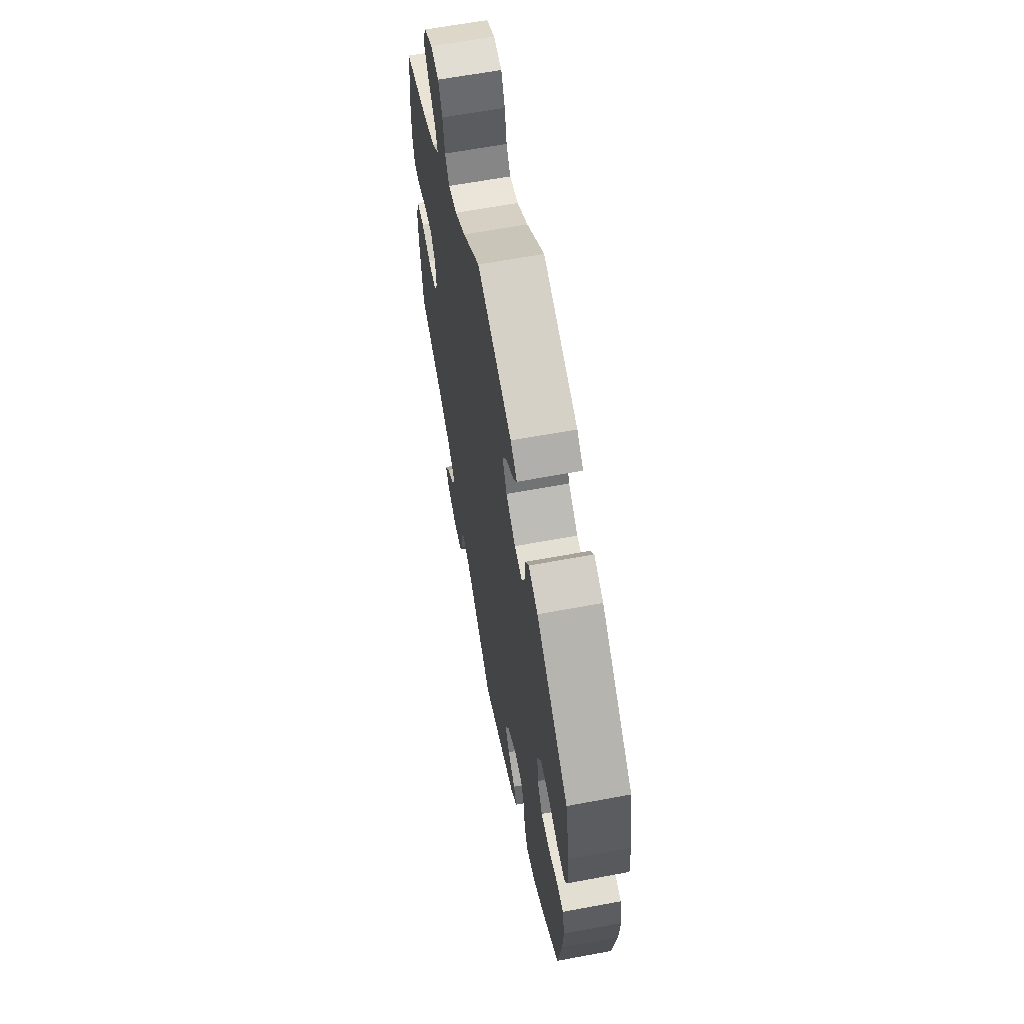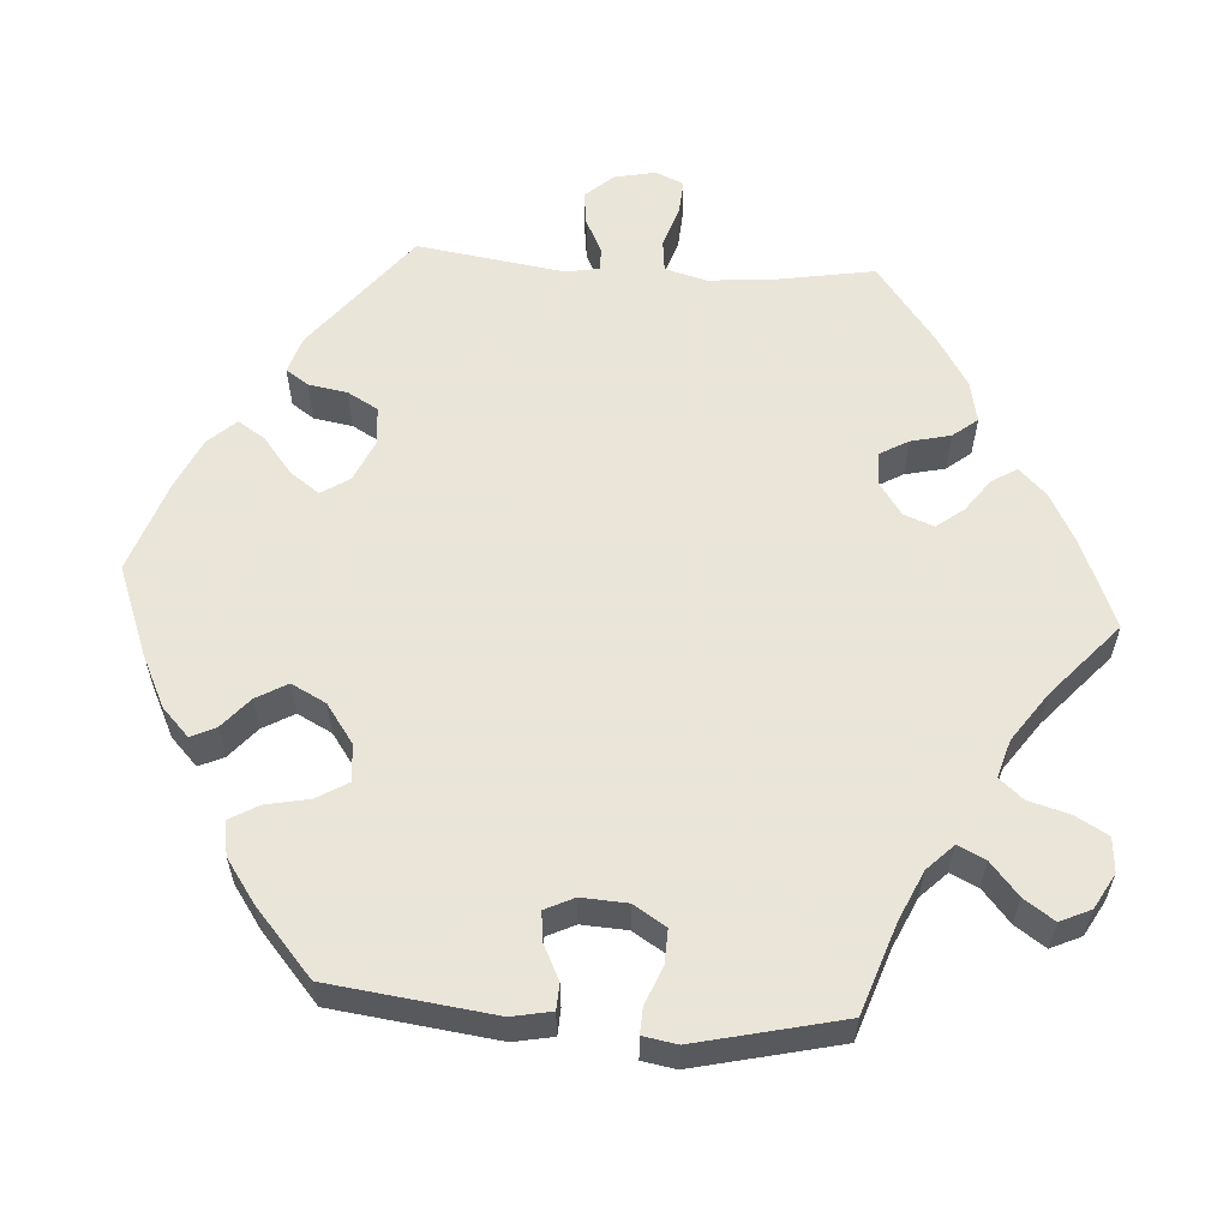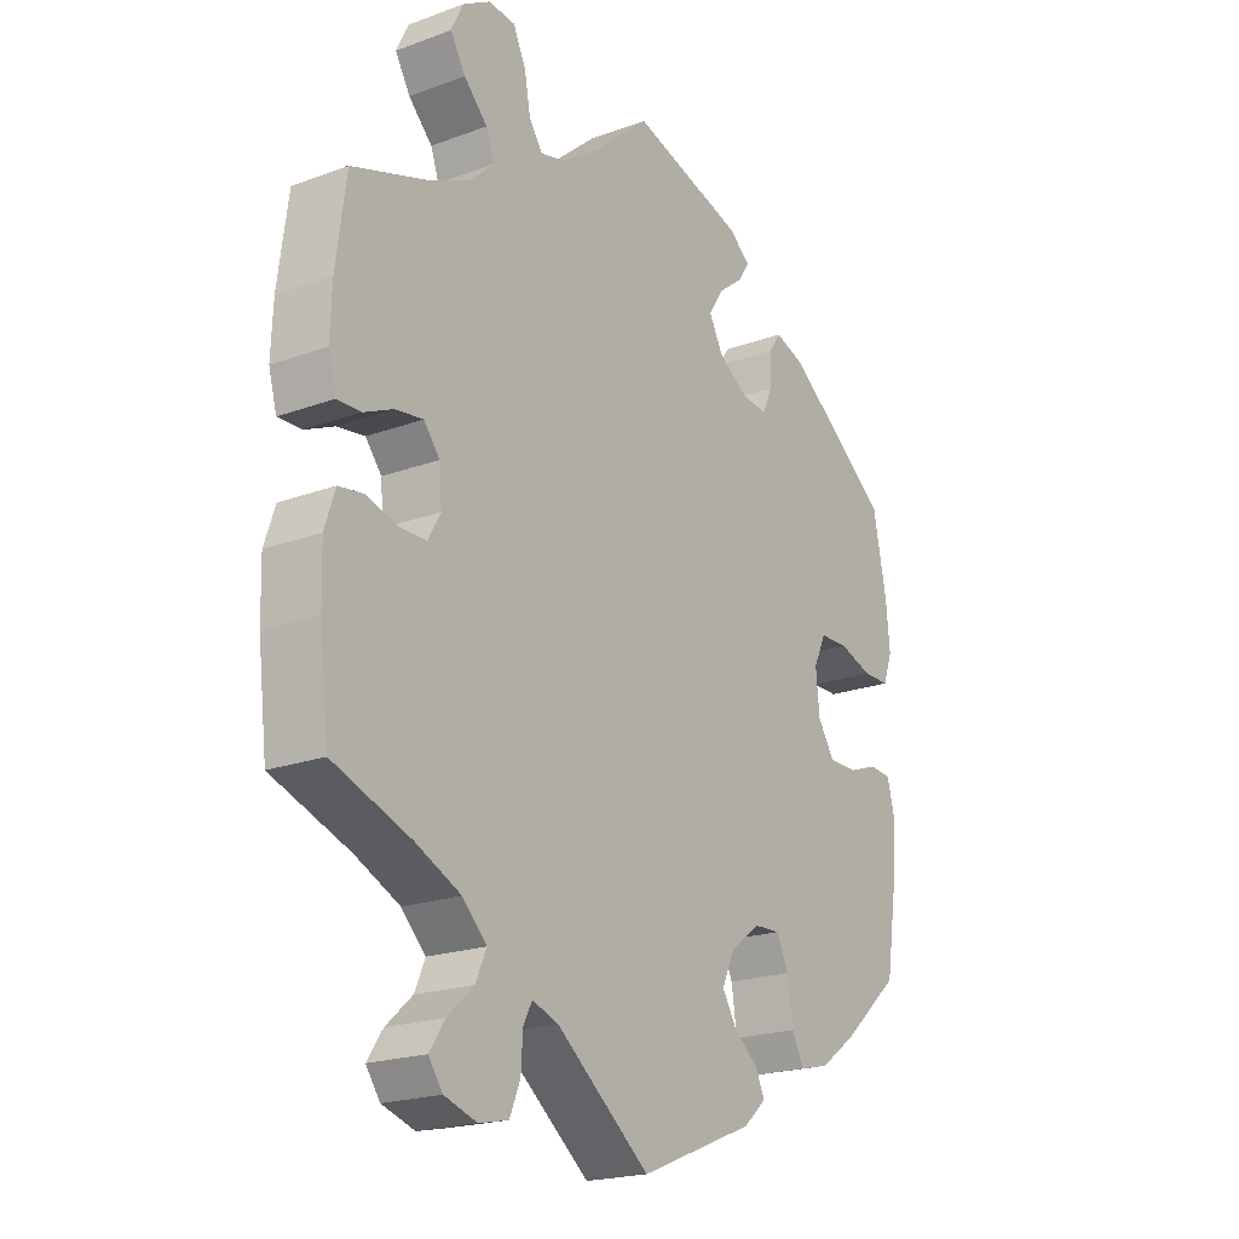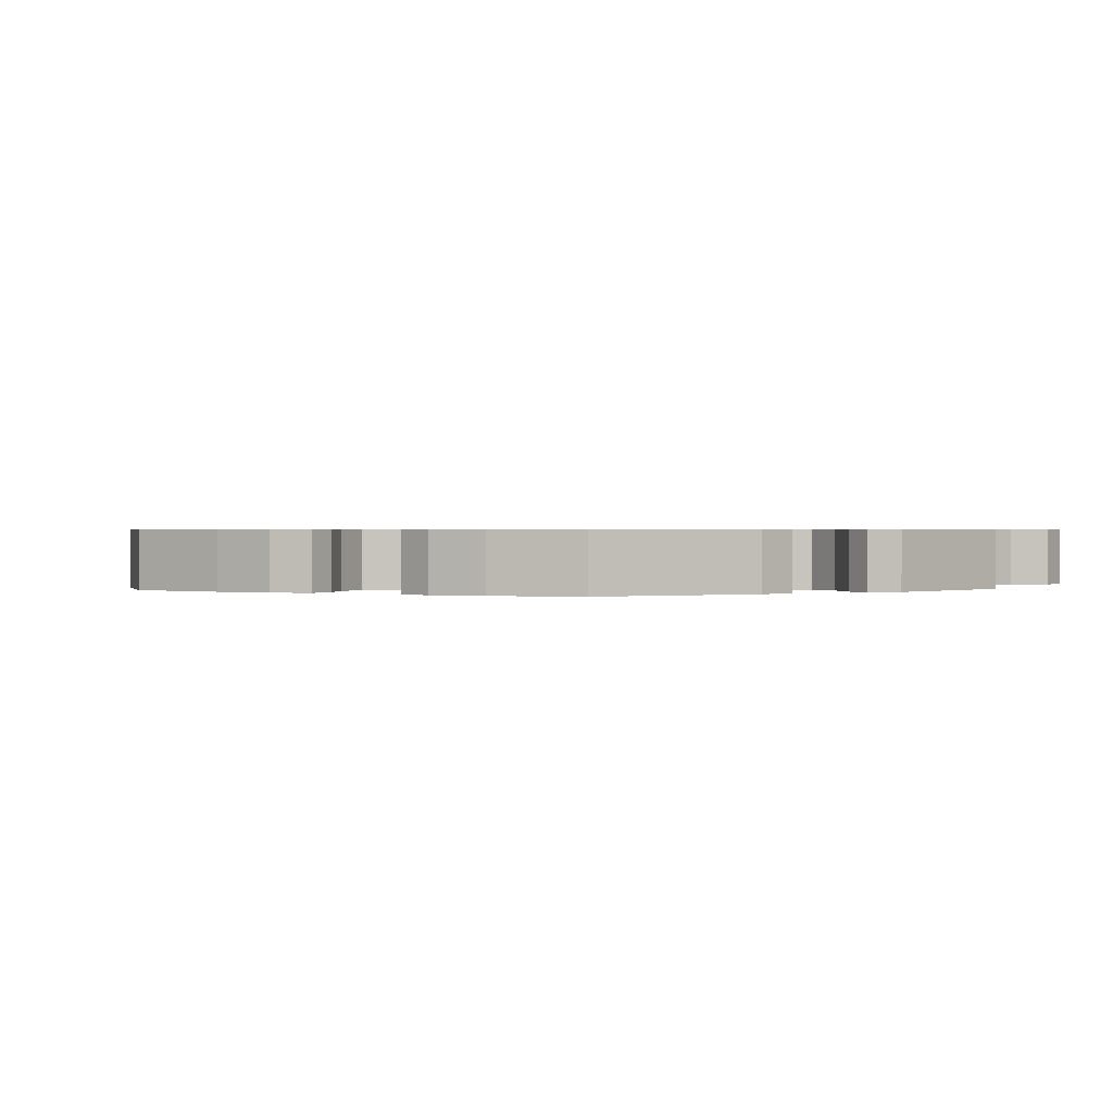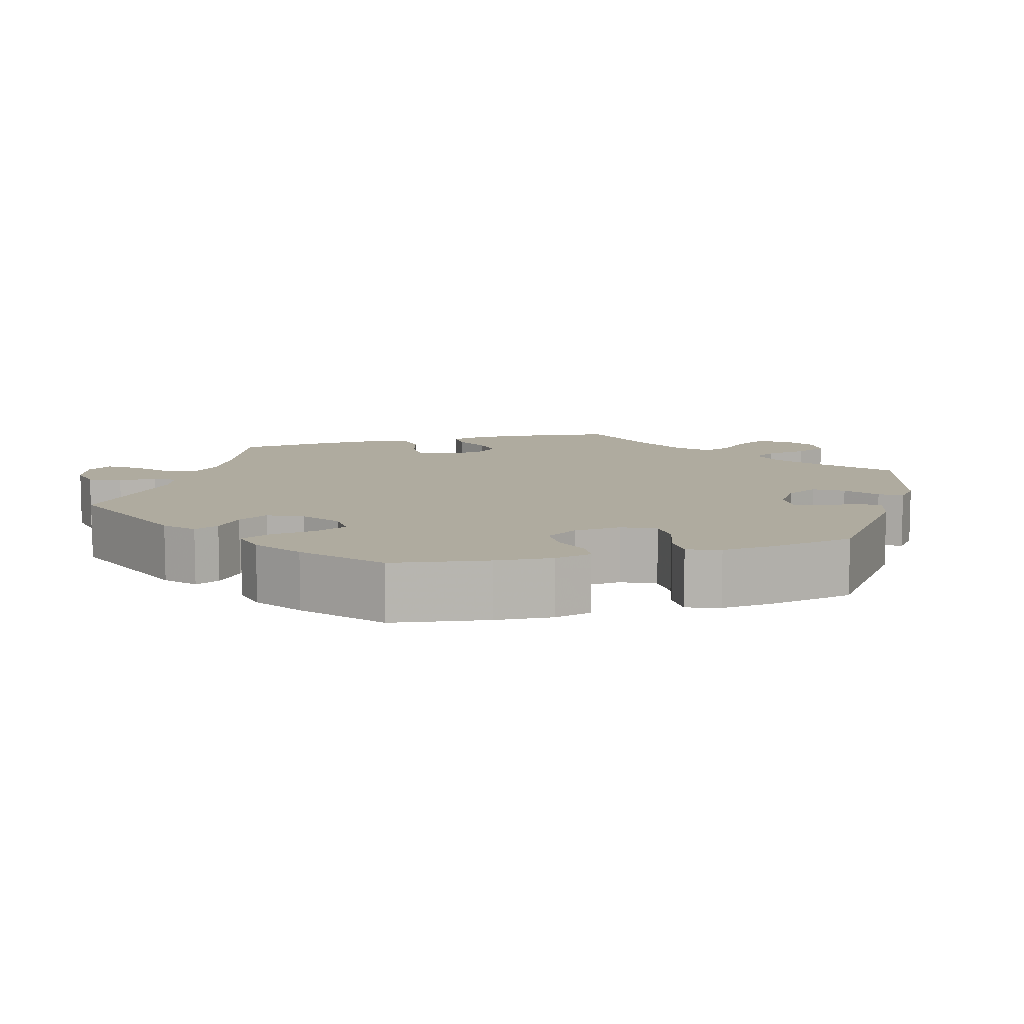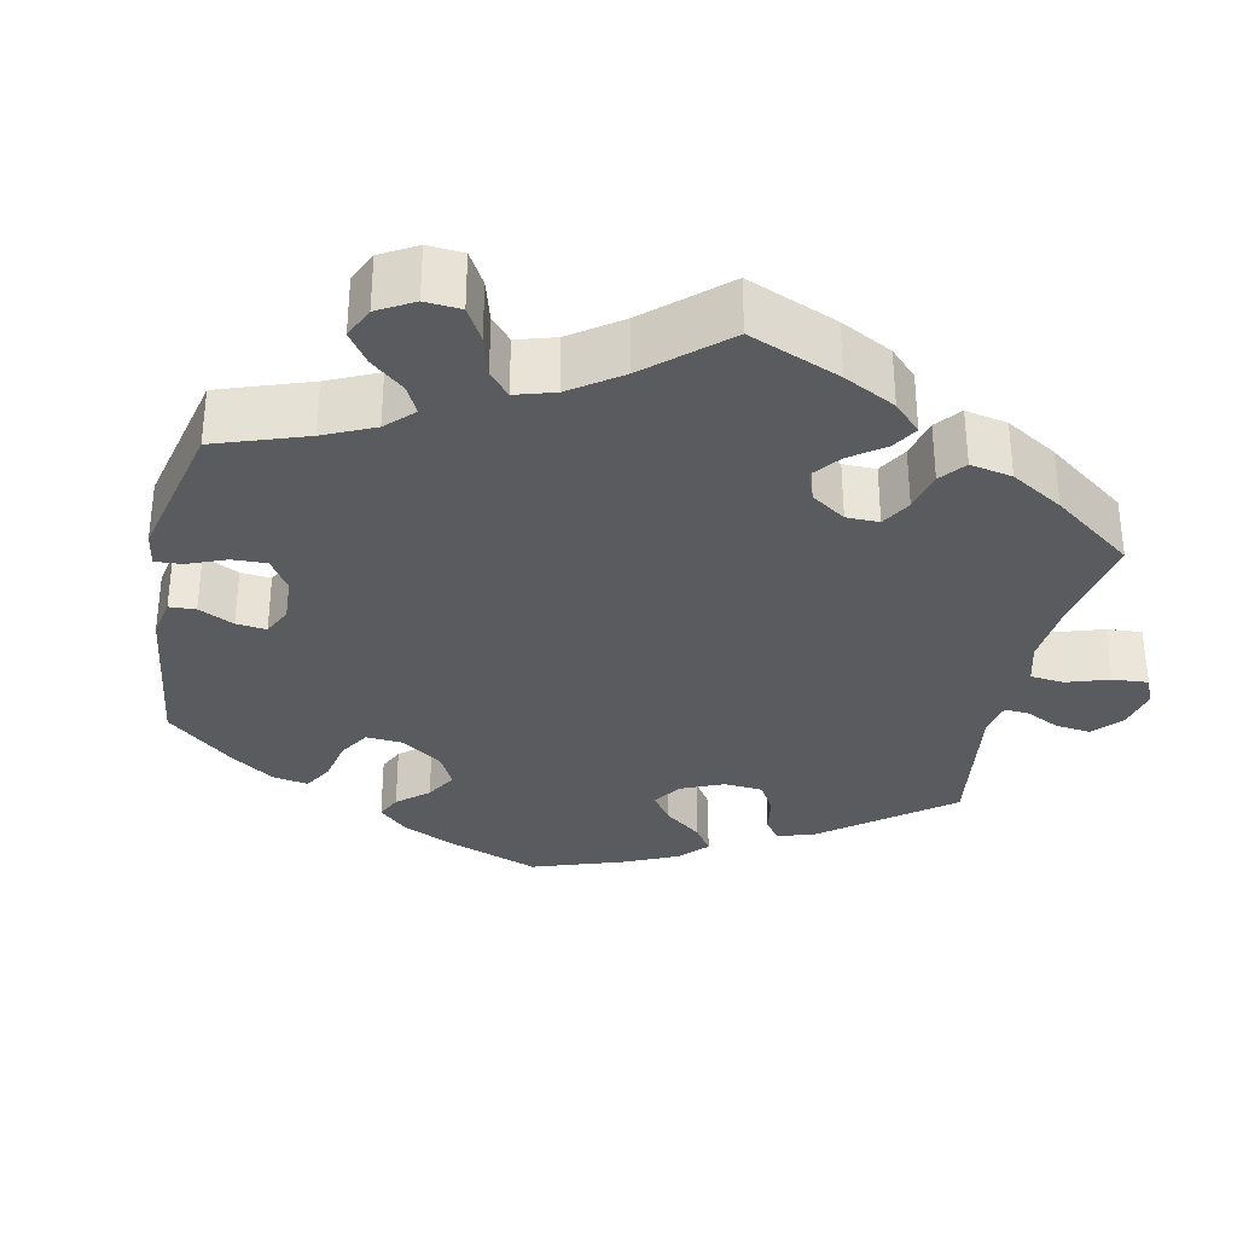
<metadata>
{"format":"obj","ext":"obj","renderer":"f3d","projection":"perspective","resolution":1024,"background":"white","views":[{"elev":63.2,"azim":-100.7,"up":"+Z"},{"elev":58.6,"azim":-26.0,"up":"+Y"},{"elev":-20.4,"azim":123.9,"up":"+Z"},{"elev":0.7,"azim":-63.2,"up":"+Y"},{"elev":9.6,"azim":-105.6,"up":"+Y"},{"elev":-32.4,"azim":48.2,"up":"+Y"}]}
</metadata>
<code>
v 0.375 0.07 -0.335
v 0.303 0.07 -0.369
v 0.264 0.07 -0.408
v 0.281 0.07 -0.447
v 0.323 0.07 -0.485
v 0.348 0.07 -0.522
v 0.325 0.07 -0.554
v 0.273 0.07 -0.571
v 0.226 0.07 -0.561
v 0.209 0.07 -0.52
v 0.206 0.07 -0.471
v 0.192 0.07 -0.444
v 0.15 0.07 -0.459
v 0 0.07 -0.578
v -0.185 0.07 -0.503
v -0.221 0.07 -0.47
v -0.206 0.07 -0.438
v -0.167 0.07 -0.406
v -0.144 0.07 -0.367
v -0.165 0.07 -0.322
v -0.212 0.07 -0.287
v -0.255 0.07 -0.285
v -0.274 0.07 -0.326
v -0.283 0.07 -0.386
v -0.302 0.07 -0.424
v -0.349 0.07 -0.413
v -0.408 0.07 -0.371
v -0.501 0.07 -0.289
v -0.52 0.07 -0.166
v -0.525 0.07 -0.093
v -0.513 0.07 -0.045
v -0.478 0.07 -0.042
v -0.43 0.07 -0.059
v -0.384 0.07 -0.059
v -0.357 0.07 -0.017
v -0.351 0.07 0.044
v -0.371 0.07 0.087
v -0.417 0.07 0.088
v -0.471 0.07 0.07
v -0.514 0.07 0.07
v -0.529 0.07 0.112
v -0.523 0.07 0.178
v -0.501 0.07 0.288
v -0.333 0.07 0.415
v -0.284 0.07 0.432
v -0.266 0.07 0.404
v -0.263 0.07 0.355
v -0.248 0.07 0.32
v -0.207 0.07 0.323
v -0.158 0.07 0.355
v -0.135 0.07 0.398
v -0.158 0.07 0.435
v -0.199 0.07 0.467
v -0.217 0.07 0.495
v -0.183 0.07 0.523
v -0.001 0.07 0.578
v 0.09 0.07 0.499
v 0.146 0.07 0.459
v 0.191 0.07 0.447
v 0.213 0.07 0.479
v 0.223 0.07 0.533
v 0.243 0.07 0.575
v 0.286 0.07 0.579
v 0.33 0.07 0.553
v 0.349 0.07 0.513
v 0.325 0.07 0.472
v 0.287 0.07 0.433
v 0.274 0.07 0.396
v 0.311 0.07 0.361
v 0.38 0.07 0.329
v 0.5 0.07 0.289
v 0.516 0.07 0.168
v 0.519 0.07 0.095
v 0.506 0.07 0.048
v 0.468 0.07 0.049
v 0.421 0.07 0.07
v 0.377 0.07 0.076
v 0.351 0.07 0.044
v 0.347 0.07 -0.008
v 0.367 0.07 -0.044
v 0.41 0.07 -0.044
v 0.46 0.07 -0.029
v 0.5 0.07 -0.035
v 0.517 0.07 -0.086
v 0.515 0.07 -0.163
v 0.5 0.07 -0.289
v 0.375 0 -0.335
v 0.303 0 -0.369
v 0.264 0 -0.408
v 0.281 0 -0.447
v 0.323 0 -0.485
v 0.348 0 -0.522
v 0.325 0 -0.554
v 0.273 0 -0.571
v 0.226 0 -0.561
v 0.209 0 -0.52
v 0.206 0 -0.471
v 0.192 0 -0.444
v 0.15 0 -0.459
v 0 0 -0.578
v -0.185 0 -0.503
v -0.221 0 -0.47
v -0.206 0 -0.438
v -0.167 0 -0.406
v -0.144 0 -0.367
v -0.165 0 -0.322
v -0.212 0 -0.287
v -0.255 0 -0.285
v -0.274 0 -0.326
v -0.283 0 -0.386
v -0.302 0 -0.424
v -0.349 0 -0.413
v -0.408 0 -0.371
v -0.501 0 -0.289
v -0.52 0 -0.166
v -0.525 0 -0.093
v -0.513 0 -0.045
v -0.478 0 -0.042
v -0.43 0 -0.059
v -0.384 0 -0.059
v -0.357 0 -0.017
v -0.351 0 0.044
v -0.371 0 0.087
v -0.417 0 0.088
v -0.471 0 0.07
v -0.514 0 0.07
v -0.529 0 0.112
v -0.523 0 0.178
v -0.501 0 0.288
v -0.333 0 0.415
v -0.284 0 0.432
v -0.266 0 0.404
v -0.263 0 0.355
v -0.248 0 0.32
v -0.207 0 0.323
v -0.158 0 0.355
v -0.135 0 0.398
v -0.158 0 0.435
v -0.199 0 0.467
v -0.217 0 0.495
v -0.183 0 0.523
v -0.001 0 0.578
v 0.09 0 0.499
v 0.146 0 0.459
v 0.191 0 0.447
v 0.213 0 0.479
v 0.223 0 0.533
v 0.243 0 0.575
v 0.286 0 0.579
v 0.33 0 0.553
v 0.349 0 0.513
v 0.325 0 0.472
v 0.287 0 0.433
v 0.274 0 0.396
v 0.311 0 0.361
v 0.38 0 0.329
v 0.5 0 0.289
v 0.516 0 0.168
v 0.519 0 0.095
v 0.506 0 0.048
v 0.468 0 0.049
v 0.421 0 0.07
v 0.377 0 0.076
v 0.351 0 0.044
v 0.347 0 -0.008
v 0.367 0 -0.044
v 0.41 0 -0.044
v 0.46 0 -0.029
v 0.5 0 -0.035
v 0.517 0 -0.086
v 0.515 0 -0.163
v 0.5 0 -0.289
f 85 86 1
f 84 85 1 2
f 81 82 83 84
f 80 81 84 2
f 79 80 2 3
f 78 79 3
f 73 74 75 76
f 73 76 77
f 70 71 72 73
f 69 70 73 77
f 68 69 77 78
f 64 65 66 67
f 62 63 64 67
f 60 61 62 67
f 59 60 67 68
f 58 59 68 78
f 54 55 56 57
f 52 53 54 57
f 51 52 57 58
f 50 51 58 78
f 44 45 46 47
f 44 47 48
f 43 44 48
f 42 43 48 49
f 38 39 40 41
f 37 38 41 42
f 30 31 32 33
f 30 33 34
f 29 30 34
f 28 29 34
f 27 28 34 35
f 23 24 25 26
f 22 23 26 27
f 15 16 17 18
f 13 14 15 18
f 12 13 18 19
f 8 9 10 11
f 8 11 12
f 7 8 12
f 4 5 6 7
f 3 4 7 12
f 49 50 78 3
f 37 42 49
f 36 37 49 3
f 22 27 35
f 21 22 35 36
f 20 21 36 3
f 3 12 19 20
f 87 172 171
f 88 87 171 170
f 170 169 168 167
f 88 170 167 166
f 89 88 166 165
f 89 165 164
f 162 161 160 159
f 163 162 159
f 159 158 157 156
f 163 159 156 155
f 164 163 155 154
f 153 152 151 150
f 153 150 149 148
f 153 148 147 146
f 154 153 146 145
f 164 154 145 144
f 143 142 141 140
f 143 140 139 138
f 144 143 138 137
f 164 144 137 136
f 133 132 131 130
f 134 133 130
f 134 130 129
f 135 134 129 128
f 127 126 125 124
f 128 127 124 123
f 119 118 117 116
f 120 119 116
f 120 116 115
f 120 115 114
f 121 120 114 113
f 112 111 110 109
f 113 112 109 108
f 104 103 102 101
f 104 101 100 99
f 105 104 99 98
f 97 96 95 94
f 98 97 94
f 98 94 93
f 93 92 91 90
f 98 93 90 89
f 89 164 136 135
f 135 128 123
f 89 135 123 122
f 121 113 108
f 122 121 108 107
f 89 122 107 106
f 106 105 98 89
f 1 87 88 2
f 2 88 89 3
f 3 89 90 4
f 4 90 91 5
f 5 91 92 6
f 6 92 93 7
f 7 93 94 8
f 8 94 95 9
f 9 95 96 10
f 10 96 97 11
f 11 97 98 12
f 12 98 99 13
f 13 99 100 14
f 14 100 101 15
f 15 101 102 16
f 16 102 103 17
f 17 103 104 18
f 18 104 105 19
f 19 105 106 20
f 20 106 107 21
f 21 107 108 22
f 22 108 109 23
f 23 109 110 24
f 24 110 111 25
f 25 111 112 26
f 26 112 113 27
f 27 113 114 28
f 28 114 115 29
f 29 115 116 30
f 30 116 117 31
f 31 117 118 32
f 32 118 119 33
f 33 119 120 34
f 34 120 121 35
f 35 121 122 36
f 36 122 123 37
f 37 123 124 38
f 38 124 125 39
f 39 125 126 40
f 40 126 127 41
f 41 127 128 42
f 42 128 129 43
f 43 129 130 44
f 44 130 131 45
f 45 131 132 46
f 46 132 133 47
f 47 133 134 48
f 48 134 135 49
f 49 135 136 50
f 50 136 137 51
f 51 137 138 52
f 52 138 139 53
f 53 139 140 54
f 54 140 141 55
f 55 141 142 56
f 56 142 143 57
f 57 143 144 58
f 58 144 145 59
f 59 145 146 60
f 60 146 147 61
f 61 147 148 62
f 62 148 149 63
f 63 149 150 64
f 64 150 151 65
f 65 151 152 66
f 66 152 153 67
f 67 153 154 68
f 68 154 155 69
f 69 155 156 70
f 70 156 157 71
f 71 157 158 72
f 72 158 159 73
f 73 159 160 74
f 74 160 161 75
f 75 161 162 76
f 76 162 163 77
f 77 163 164 78
f 78 164 165 79
f 79 165 166 80
f 80 166 167 81
f 81 167 168 82
f 82 168 169 83
f 83 169 170 84
f 84 170 171 85
f 85 171 172 86
f 86 172 87 1

</code>
